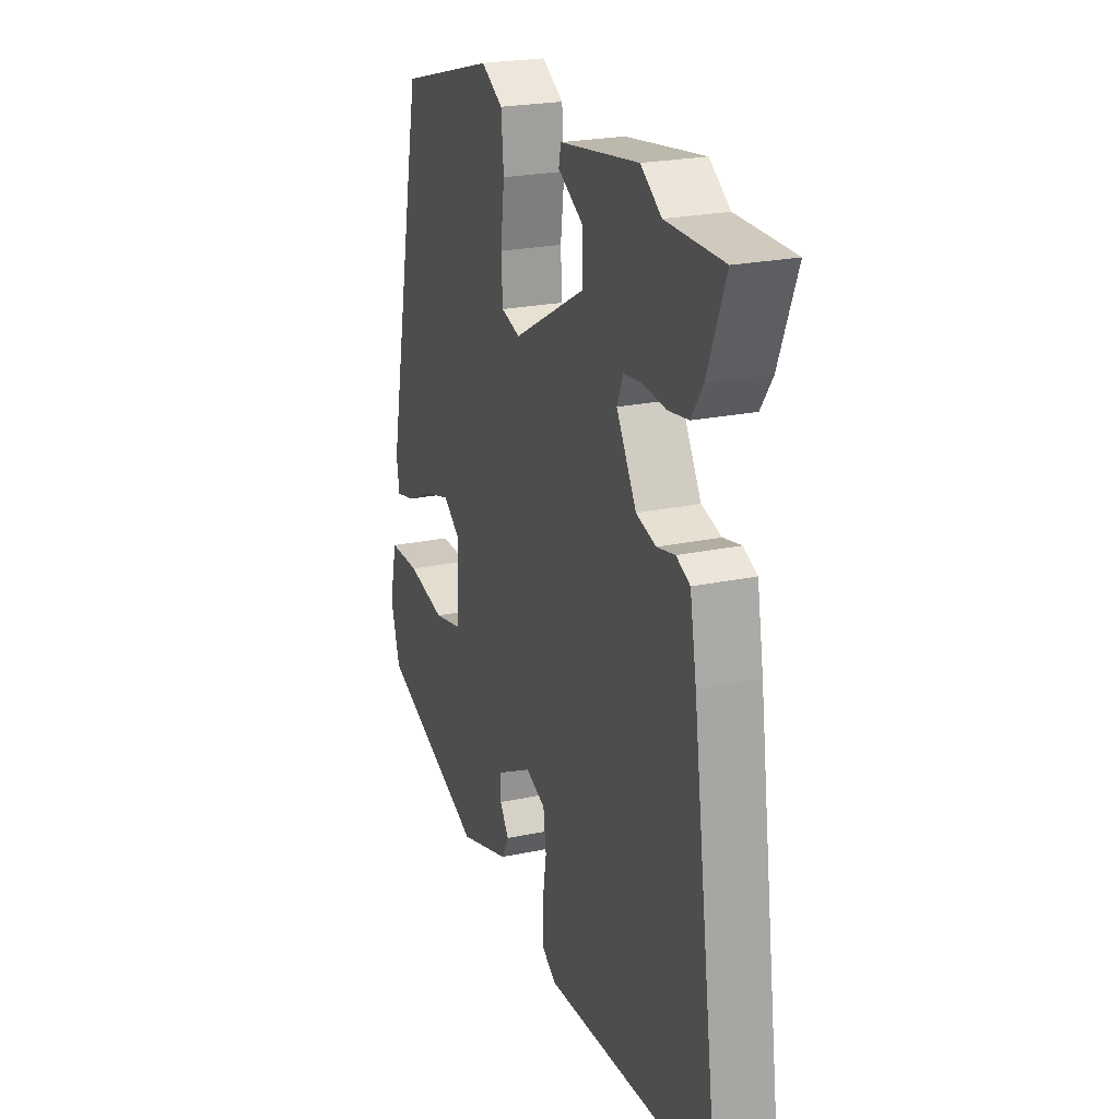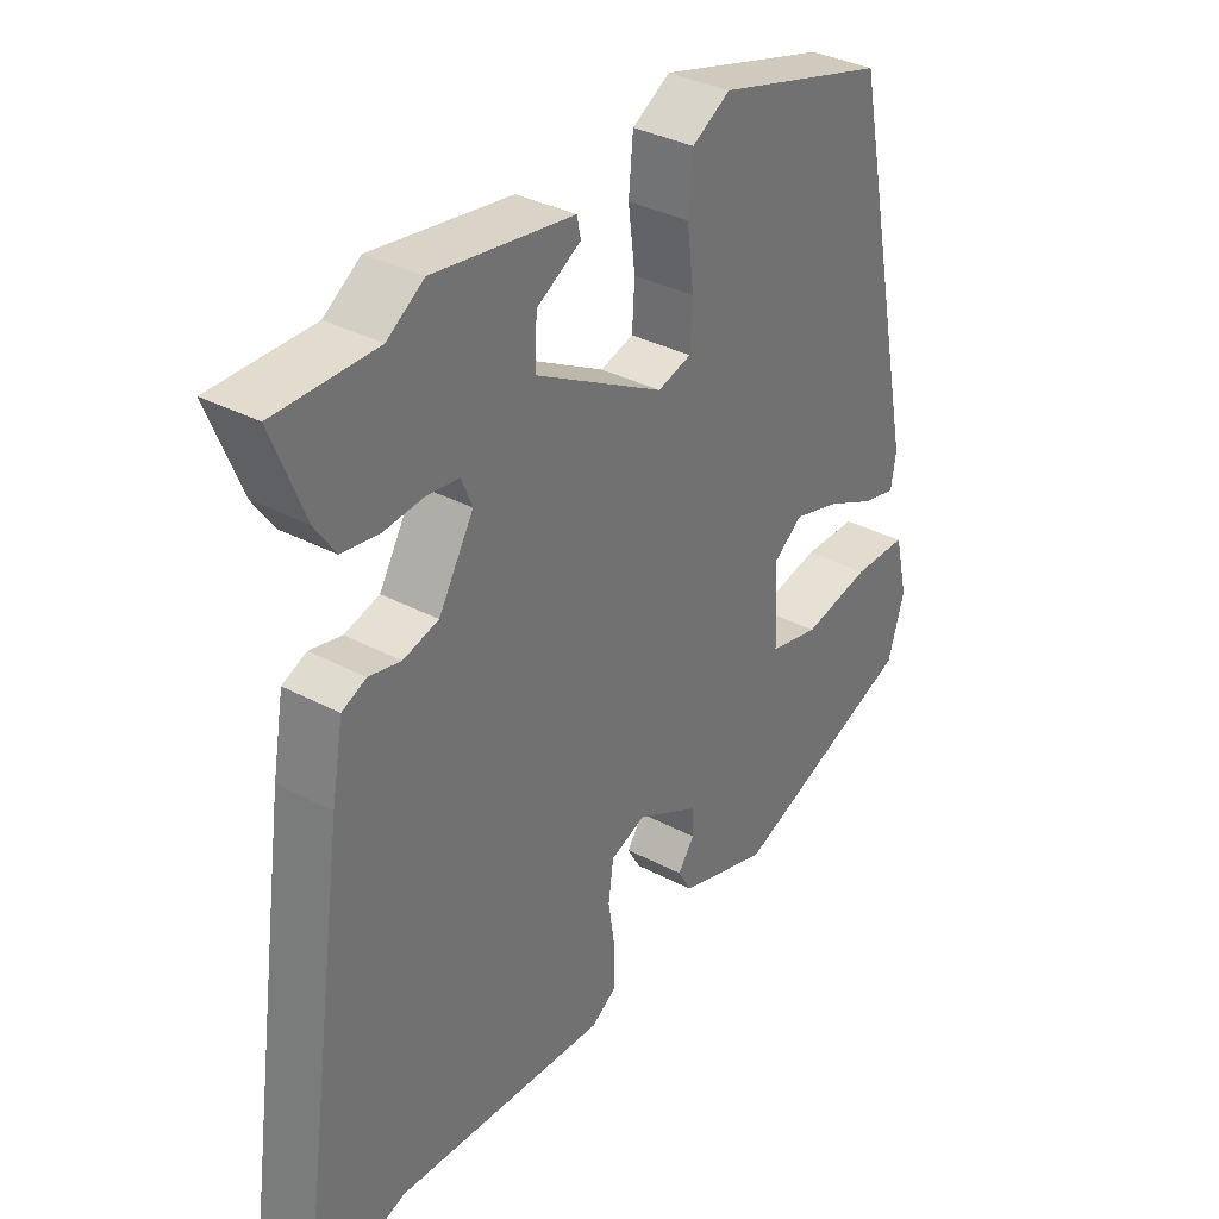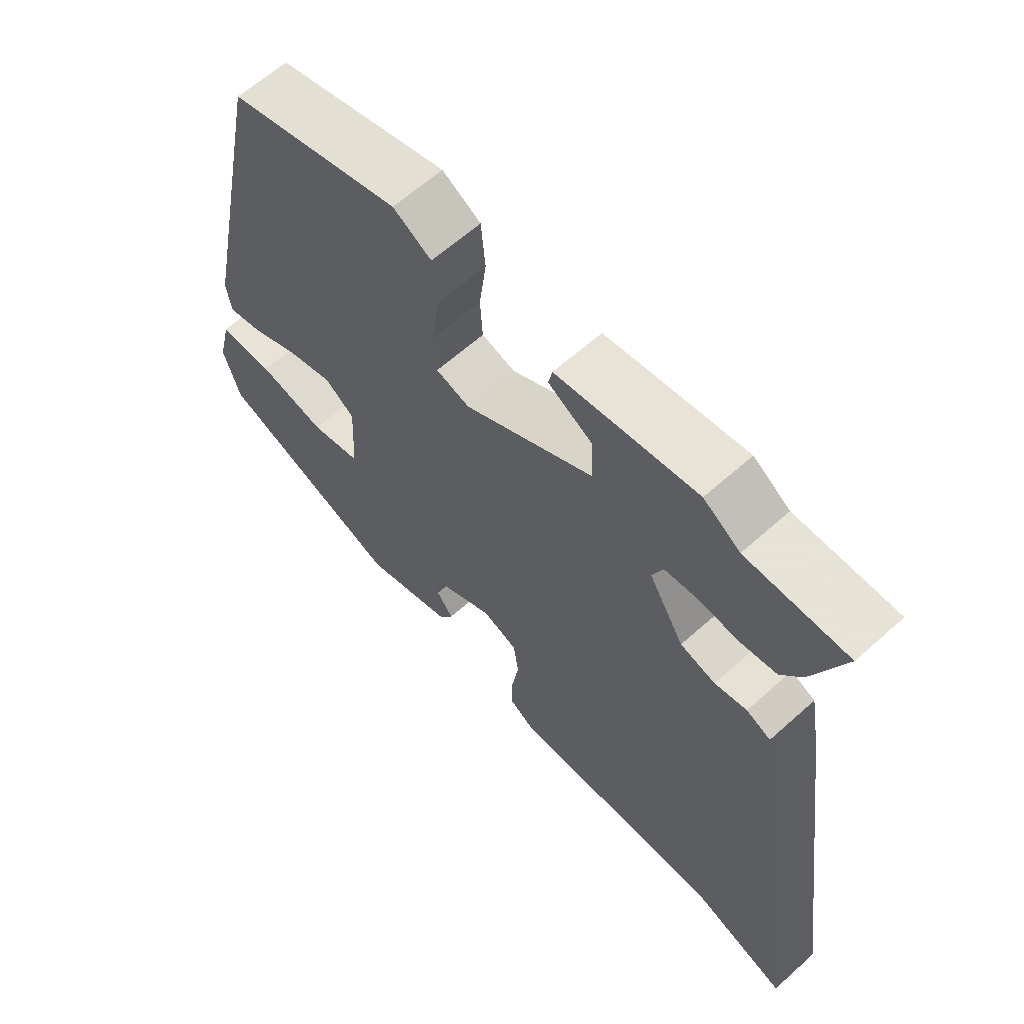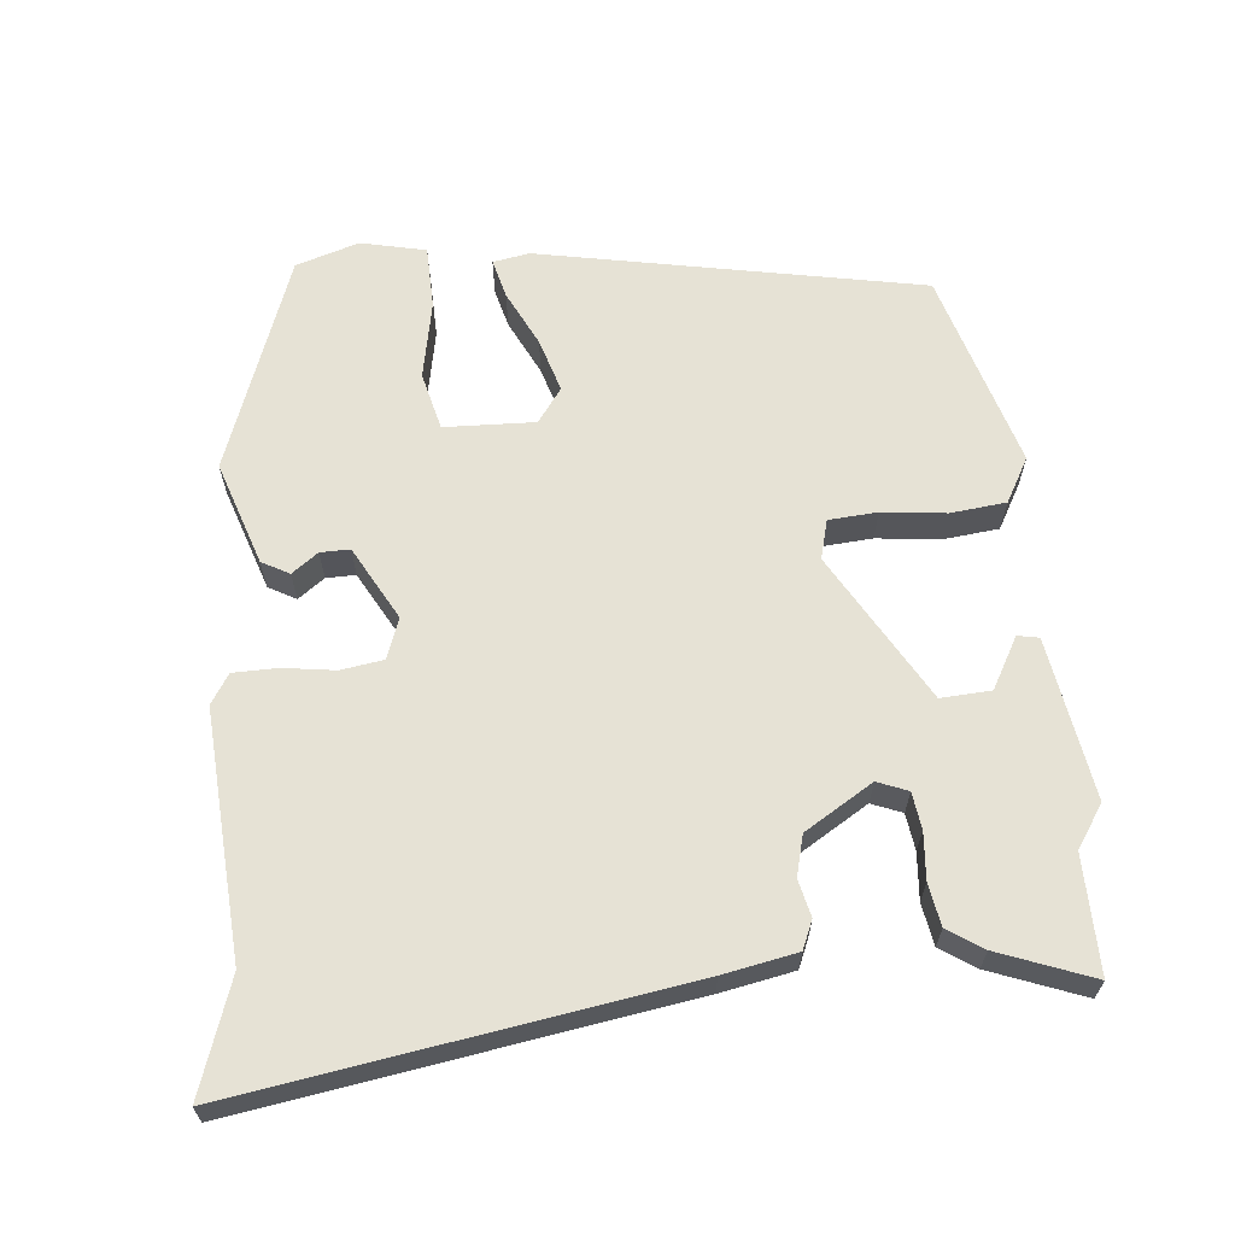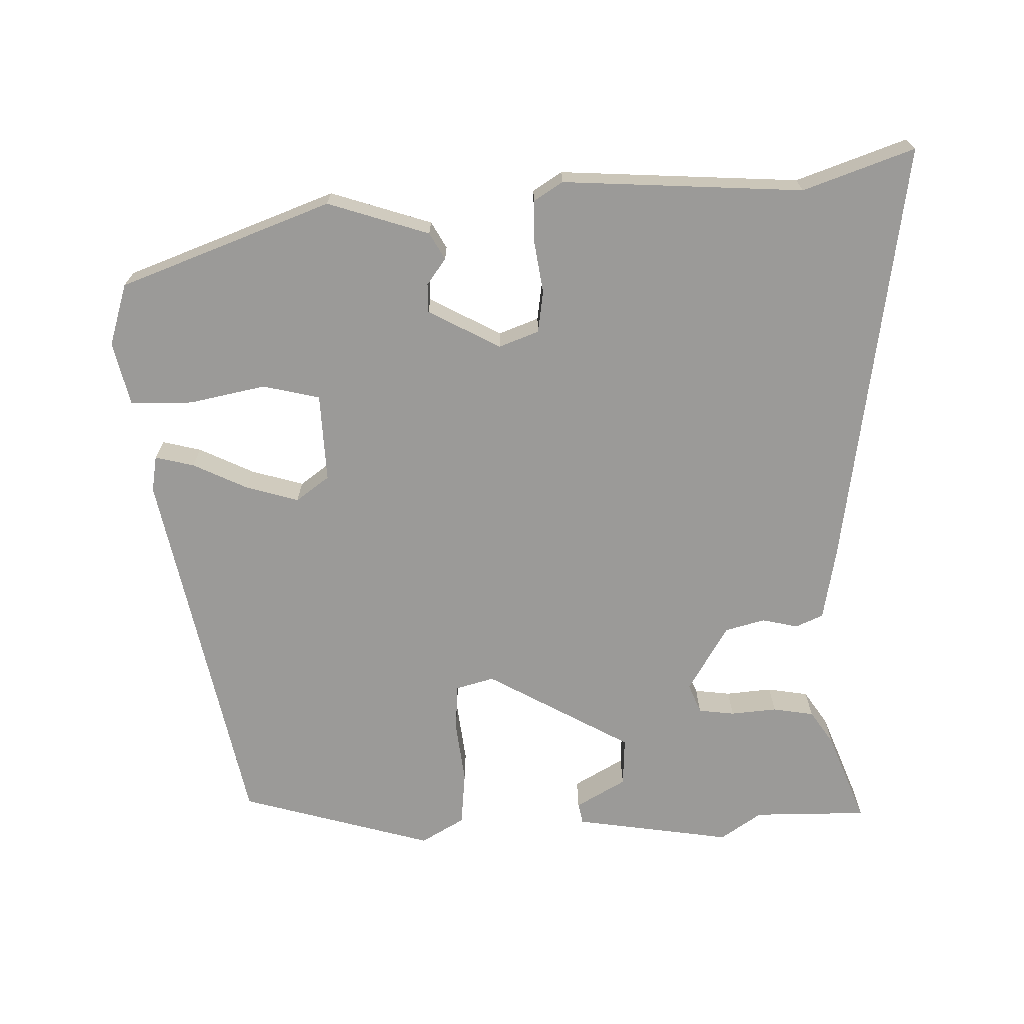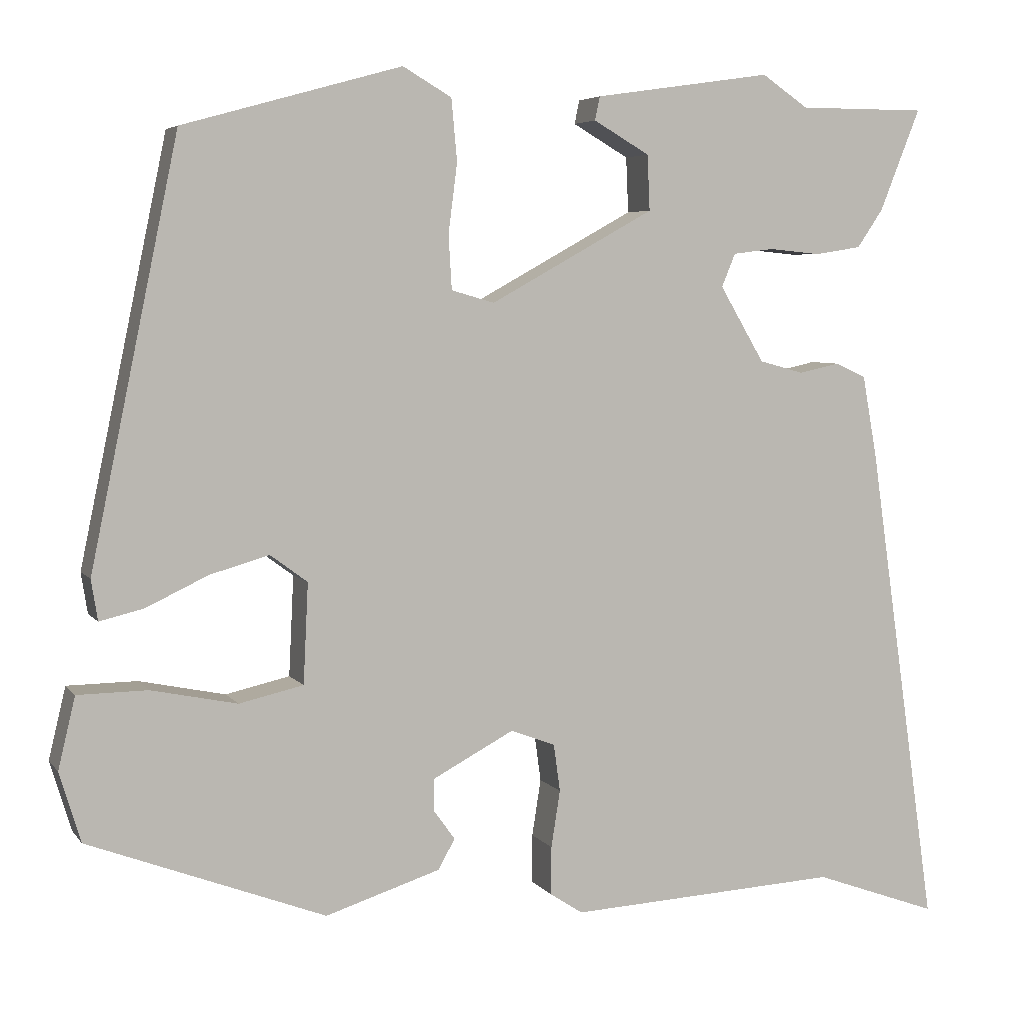
<metadata>
{"format":"obj","ext":"obj","renderer":"f3d","projection":"perspective","resolution":1024,"background":"white","views":[{"elev":23.0,"azim":-109.9,"up":"+Z"},{"elev":34.6,"azim":-54.6,"up":"+Z"},{"elev":62.8,"azim":-132.2,"up":"+Z"},{"elev":64.0,"azim":-96.3,"up":"+Y"},{"elev":-69.3,"azim":-178.9,"up":"+Y"},{"elev":5.3,"azim":160.7,"up":"+Z"}]}
</metadata>
<code>
v -0.571 0.07 0.5
v -0.413 0.07 0.5
v -0.356 0.07 0.539
v -0.137 0.07 0.507
v -0.131 0.07 0.478
v -0.2 0.07 0.438
v -0.203 0.07 0.37
v -0.001 0.07 0.258
v 0.052 0.07 0.273
v 0.056 0.07 0.339
v 0.045 0.07 0.425
v 0.052 0.07 0.501
v 0.112 0.07 0.536
v 0.381 0.07 0.461
v 0.489 0.07 -0.057
v 0.481 0.07 -0.107
v 0.427 0.07 -0.094
v 0.351 0.07 -0.058
v 0.278 0.07 -0.037
v 0.232 0.07 -0.071
v 0.238 0.07 -0.194
v 0.317 0.07 -0.212
v 0.423 0.07 -0.19
v 0.509 0.07 -0.191
v 0.53 0.07 -0.279
v 0.504 0.07 -0.365
v 0.212 0.07 -0.476
v 0.071 0.07 -0.431
v 0.05 0.07 -0.394
v 0.076 0.07 -0.358
v 0.076 0.07 -0.318
v -0.024 0.07 -0.265
v -0.079 0.07 -0.286
v -0.087 0.07 -0.344
v -0.076 0.07 -0.414
v -0.076 0.07 -0.474
v -0.116 0.07 -0.5
v -0.45 0.07 -0.482
v -0.603 0.07 -0.537
v -0.517 0.07 0.063
v -0.499 0.07 0.163
v -0.461 0.07 0.18
v -0.411 0.07 0.169
v -0.356 0.07 0.184
v -0.301 0.07 0.277
v -0.318 0.07 0.318
v -0.368 0.07 0.324
v -0.432 0.07 0.318
v -0.489 0.07 0.327
v -0.521 0.07 0.374
v -0.571 0 0.5
v -0.413 0 0.5
v -0.356 0 0.539
v -0.137 0 0.507
v -0.131 0 0.478
v -0.2 0 0.438
v -0.203 0 0.37
v -0.001 0 0.258
v 0.052 0 0.273
v 0.056 0 0.339
v 0.045 0 0.425
v 0.052 0 0.501
v 0.112 0 0.536
v 0.381 0 0.461
v 0.489 0 -0.057
v 0.481 0 -0.107
v 0.427 0 -0.094
v 0.351 0 -0.058
v 0.278 0 -0.037
v 0.232 0 -0.071
v 0.238 0 -0.194
v 0.317 0 -0.212
v 0.423 0 -0.19
v 0.509 0 -0.191
v 0.53 0 -0.279
v 0.504 0 -0.365
v 0.212 0 -0.476
v 0.071 0 -0.431
v 0.05 0 -0.394
v 0.076 0 -0.358
v 0.076 0 -0.318
v -0.024 0 -0.265
v -0.079 0 -0.286
v -0.087 0 -0.344
v -0.076 0 -0.414
v -0.076 0 -0.474
v -0.116 0 -0.5
v -0.45 0 -0.482
v -0.603 0 -0.537
v -0.517 0 0.063
v -0.499 0 0.163
v -0.461 0 0.18
v -0.411 0 0.169
v -0.356 0 0.184
v -0.301 0 0.277
v -0.318 0 0.318
v -0.368 0 0.324
v -0.432 0 0.318
v -0.489 0 0.327
v -0.521 0 0.374
f 47 48 49 50
f 46 47 50 1
f 40 41 42 43
f 38 39 40 43
f 38 43 44
f 37 38 44 45
f 34 35 36 37
f 33 34 37 45
f 27 28 29 30
f 27 30 31
f 26 27 31
f 25 26 31 32
f 22 23 24 25
f 21 22 25 32
f 15 16 17 18
f 15 18 19
f 14 15 19
f 13 14 19 20
f 10 11 12 13
f 9 10 13 20
f 3 4 5 6
f 2 3 6 7
f 46 1 2 7
f 45 46 7 8
f 32 33 45 8
f 20 21 32
f 8 9 20 32
f 100 99 98 97
f 51 100 97 96
f 93 92 91 90
f 93 90 89 88
f 94 93 88
f 95 94 88 87
f 87 86 85 84
f 95 87 84 83
f 80 79 78 77
f 81 80 77
f 81 77 76
f 82 81 76 75
f 75 74 73 72
f 82 75 72 71
f 68 67 66 65
f 69 68 65
f 69 65 64
f 70 69 64 63
f 63 62 61 60
f 70 63 60 59
f 56 55 54 53
f 57 56 53 52
f 57 52 51 96
f 58 57 96 95
f 58 95 83 82
f 82 71 70
f 82 70 59 58
f 1 51 52 2
f 2 52 53 3
f 3 53 54 4
f 4 54 55 5
f 5 55 56 6
f 6 56 57 7
f 7 57 58 8
f 8 58 59 9
f 9 59 60 10
f 10 60 61 11
f 11 61 62 12
f 12 62 63 13
f 13 63 64 14
f 14 64 65 15
f 15 65 66 16
f 16 66 67 17
f 17 67 68 18
f 18 68 69 19
f 19 69 70 20
f 20 70 71 21
f 21 71 72 22
f 22 72 73 23
f 23 73 74 24
f 24 74 75 25
f 25 75 76 26
f 26 76 77 27
f 27 77 78 28
f 28 78 79 29
f 29 79 80 30
f 30 80 81 31
f 31 81 82 32
f 32 82 83 33
f 33 83 84 34
f 34 84 85 35
f 35 85 86 36
f 36 86 87 37
f 37 87 88 38
f 38 88 89 39
f 39 89 90 40
f 40 90 91 41
f 41 91 92 42
f 42 92 93 43
f 43 93 94 44
f 44 94 95 45
f 45 95 96 46
f 46 96 97 47
f 47 97 98 48
f 48 98 99 49
f 49 99 100 50
f 50 100 51 1

</code>
